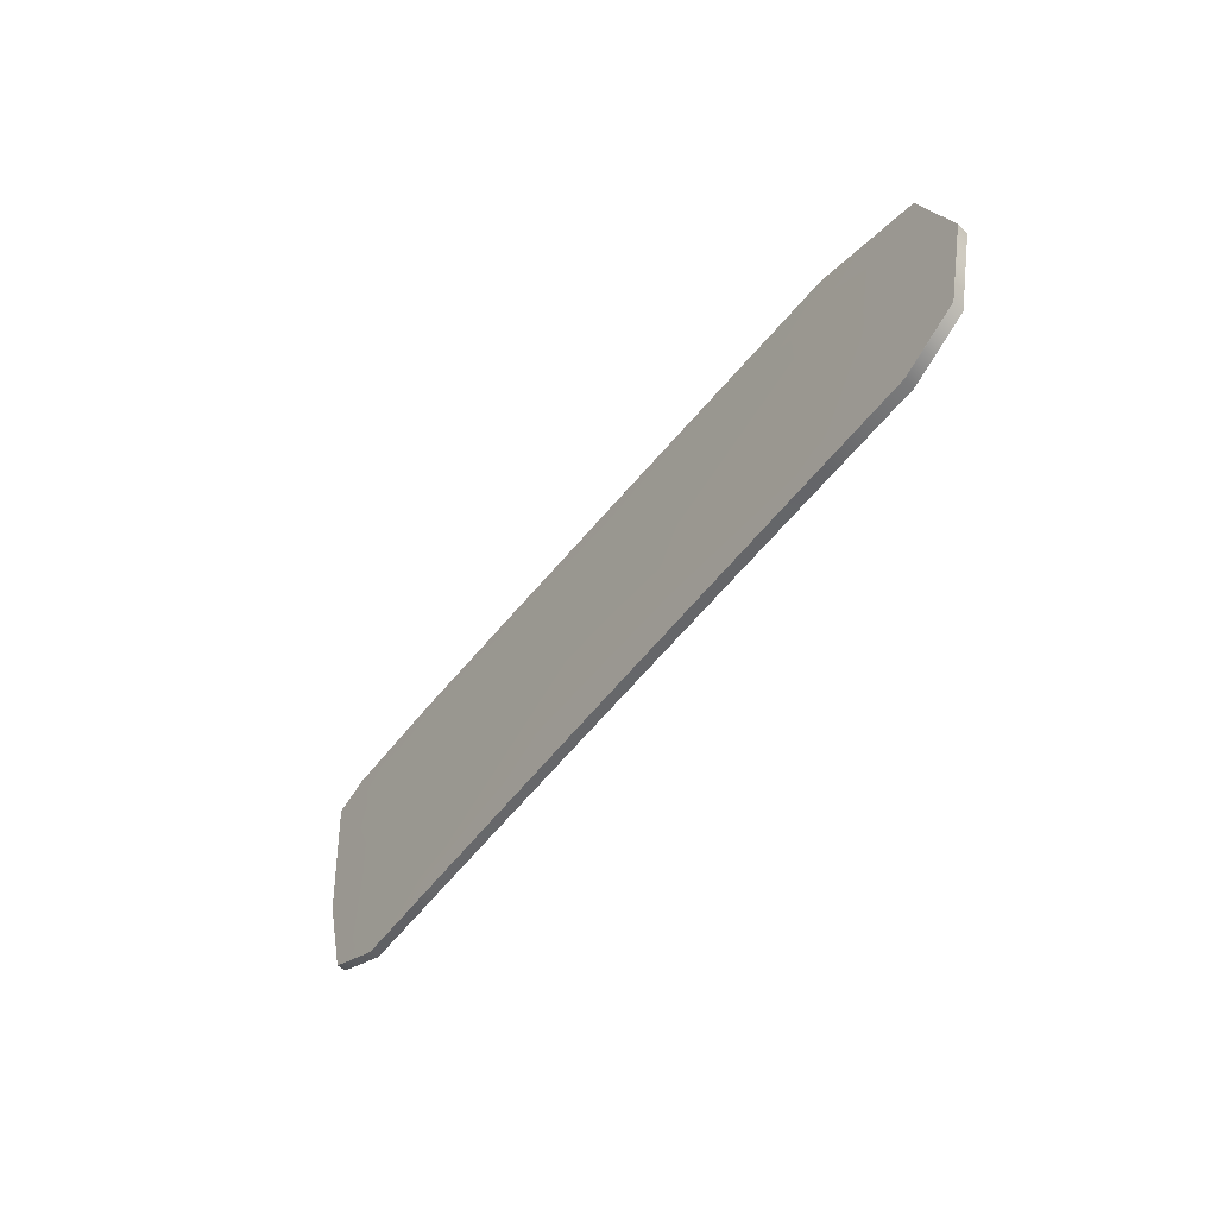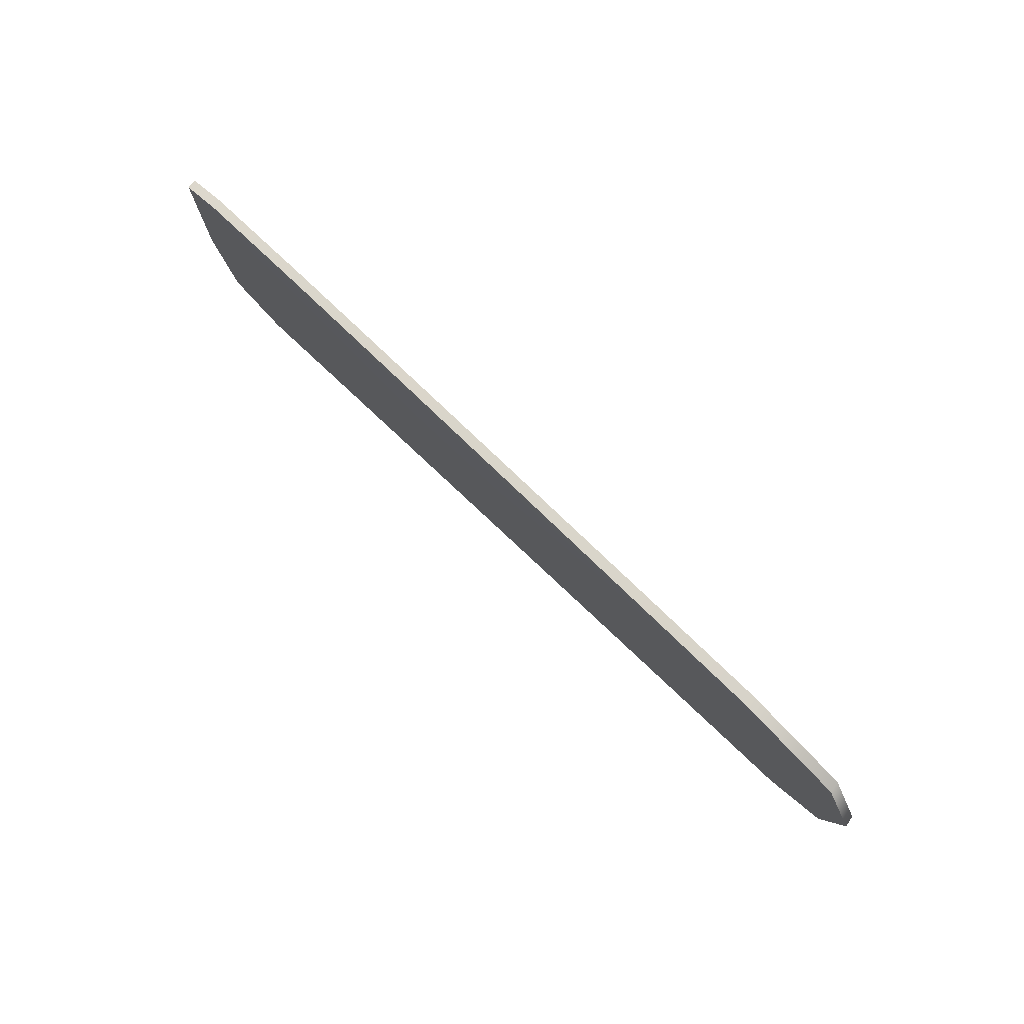
<metadata>
{"format":"obj","ext":"obj","renderer":"f3d","projection":"perspective","resolution":1024,"background":"white","views":[{"elev":-49.7,"azim":63.6,"up":"+Z"},{"elev":72.5,"azim":53.7,"up":"+Z"}]}
</metadata>
<code>
v -0.3756 0.9951 0.5695
v -0.3767 0.9983 0.5696
v -0.3572 0.9994 0.5749
v -0.5933 0.9626 0.5231
v -0.5783 0.9635 0.5301
v -0.3974 0.995 0.5237
v -0.4087 0.9915 0.5269
v -0.3569 0.9985 0.5749
v -0.397 0.9941 0.5238
v -0.3541 1.001 0.5321
v -0.3707 0.9973 0.5375
v -0.3568 0.9982 0.5749
v -0.354 1.001 0.5321
v -0.3969 0.9938 0.5238
v -0.357 0.9988 0.5749
v -0.3972 0.9944 0.5238
v -0.3542 1.001 0.5321
v -0.3545 1.002 0.5321
v -0.3571 0.9991 0.5749
v -0.3544 1.001 0.5321
v -0.3973 0.9947 0.5237
v -0.593 0.9618 0.5231
v -0.4743 0.9808 0.5245
v -0.4732 0.9817 0.521
v -0.4731 0.9814 0.521
v -0.5402 0.9701 0.5215
v -0.5495 0.9692 0.5175
v -0.5494 0.9689 0.5175
v -0.593 0.9615 0.5231
v -0.4735 0.9825 0.521
v -0.4733 0.9819 0.521
v -0.4734 0.9822 0.521
v -0.5931 0.9621 0.5231
v -0.5496 0.9695 0.5175
v -0.5497 0.97 0.5175
v -0.5497 0.9697 0.5175
v -0.5932 0.9623 0.5231
v -0.5871 0.9612 0.5852
v -0.5704 0.9628 0.5811
v -0.5868 0.9604 0.5852
v -0.5854 0.9609 0.5661
v -0.5981 0.9591 0.5711
v -0.598 0.9589 0.5711
v -0.5867 0.9602 0.5852
v -0.5869 0.9607 0.5852
v -0.5982 0.9594 0.5711
v -0.5983 0.9599 0.5711
v -0.5982 0.9597 0.5711
v -0.587 0.961 0.5852
v -0.5075 0.9731 0.5818
v -0.5101 0.973 0.5855
v -0.51 0.9727 0.5855
v -0.4339 0.9852 0.5804
v -0.4278 0.9866 0.5839
v -0.4277 0.9863 0.5839
v -0.5104 0.9738 0.5855
v -0.5102 0.9733 0.5855
v -0.5103 0.9736 0.5855
v -0.4279 0.9869 0.5839
v -0.4281 0.9874 0.584
v -0.428 0.9871 0.5839
v -0.5792 0.9662 0.53
v -0.3576 1 0.575
v -0.5935 0.9633 0.5231
v -0.3977 0.9959 0.5237
v -0.3573 0.9997 0.575
v -0.3975 0.9953 0.5237
v -0.3546 1.002 0.5321
v -0.3548 1.003 0.5321
v -0.3575 1 0.575
v -0.3547 1.002 0.5321
v -0.3976 0.9956 0.5237
v -0.4738 0.9834 0.5209
v -0.4736 0.9828 0.521
v -0.4737 0.9831 0.5209
v -0.5933 0.9628 0.5231
v -0.5498 0.9703 0.5175
v -0.55 0.9708 0.5175
v -0.5499 0.9705 0.5175
v -0.5934 0.9631 0.5231
v -0.4097 0.9946 0.5269
v -0.3577 1.001 0.575
v -0.3978 0.9962 0.5237
v -0.3549 1.003 0.5321
v -0.3718 1 0.5375
v -0.3578 1.001 0.575
v -0.355 1.003 0.5321
v -0.3979 0.9965 0.5237
v -0.4753 0.9838 0.5244
v -0.4738 0.9836 0.5209
v -0.4739 0.9839 0.5209
v -0.5936 0.9636 0.5231
v -0.5501 0.9711 0.5175
v -0.541 0.9729 0.5215
v -0.5502 0.9713 0.5175
v -0.5936 0.9639 0.5231
v -0.5873 0.962 0.5852
v -0.5871 0.9615 0.5852
v -0.5984 0.9602 0.5712
v -0.5985 0.9607 0.5712
v -0.5985 0.9604 0.5712
v -0.5872 0.9617 0.5852
v -0.5106 0.9747 0.5855
v -0.5104 0.9741 0.5855
v -0.5105 0.9744 0.5855
v -0.4282 0.9877 0.584
v -0.4284 0.9883 0.584
v -0.4283 0.988 0.584
v -0.5712 0.9656 0.5811
v -0.5874 0.9623 0.5852
v -0.5986 0.9609 0.5712
v -0.5862 0.9637 0.5661
v -0.5987 0.9612 0.5712
v -0.5874 0.9625 0.5852
v -0.5084 0.976 0.5819
v -0.5107 0.9749 0.5855
v -0.5108 0.9752 0.5855
v -0.4285 0.9886 0.584
v -0.435 0.9882 0.5805
v -0.4286 0.9889 0.584
v -0.4124 0.9922 0.5754
v -0.3578 1.001 0.575
v -0.3879 0.9956 0.583
v -0.4286 0.989 0.584
v -0.3874 0.9941 0.5829
v -0.3572 0.9993 0.5749
v -0.3873 0.9938 0.5829
v -0.428 0.9873 0.584
v -0.5766 0.9656 0.5161
v -0.5932 0.9624 0.5231
v -0.5765 0.9653 0.5161
v -0.5497 0.9699 0.5175
v -0.371 0.9993 0.5245
v -0.3973 0.9948 0.5237
v -0.3709 0.999 0.5246
v -0.3544 1.002 0.5321
v -0.3707 0.9984 0.5246
v -0.397 0.994 0.5238
v -0.3706 0.9981 0.5246
v -0.3541 1.001 0.5321
v -0.3569 0.9984 0.5749
v -0.3477 1.001 0.5534
v -0.3476 1.001 0.5534
v -0.3567 0.9981 0.5749
v -0.354 1 0.5321
v -0.3818 0.9948 0.5533
v -0.3969 0.9937 0.5238
v -0.3989 0.9929 0.5316
v -0.3708 0.9987 0.5246
v -0.3971 0.9943 0.5238
v -0.3542 1.001 0.5321
v -0.357 0.9987 0.5749
v -0.3478 1.001 0.5534
v -0.3481 1.002 0.5534
v -0.348 1.002 0.5534
v -0.3571 0.999 0.5749
v -0.3543 1.001 0.5321
v -0.3972 0.9946 0.5237
v -0.593 0.9617 0.5231
v -0.5763 0.9645 0.5161
v -0.5495 0.9691 0.5175
v -0.5764 0.9648 0.5161
v -0.4328 0.9883 0.5225
v -0.4732 0.9815 0.521
v -0.4327 0.988 0.5225
v -0.4455 0.9853 0.53
v -0.4731 0.9812 0.521
v -0.5136 0.9751 0.5192
v -0.5135 0.9748 0.5192
v -0.5062 0.9754 0.5275
v -0.5494 0.9688 0.5175
v -0.5929 0.9614 0.5231
v -0.5533 0.9677 0.5253
v -0.4331 0.9891 0.5225
v -0.4734 0.9824 0.521
v -0.433 0.9888 0.5225
v -0.4732 0.9818 0.521
v -0.4329 0.9886 0.5225
v -0.4733 0.9821 0.521
v -0.5931 0.9619 0.5231
v -0.5495 0.9693 0.5175
v -0.5764 0.9651 0.5161
v -0.5137 0.9753 0.5192
v -0.5139 0.9759 0.5192
v -0.5138 0.9756 0.5192
v -0.5496 0.9696 0.5175
v -0.5931 0.9622 0.5231
v -0.5982 0.9595 0.5821
v -0.587 0.9611 0.5852
v -0.5981 0.9592 0.5821
v -0.5983 0.9598 0.5711
v -0.5868 0.9603 0.5852
v -0.5979 0.9585 0.5821
v -0.598 0.959 0.5711
v -0.598 0.9587 0.5821
v -0.5984 0.96 0.5465
v -0.5983 0.9598 0.5465
v -0.5698 0.9642 0.5481
v -0.598 0.9587 0.5711
v -0.5867 0.96 0.5852
v -0.5694 0.9632 0.5748
v -0.5869 0.9606 0.5852
v -0.5981 0.9593 0.5711
v -0.598 0.959 0.5821
v -0.5984 0.9603 0.5465
v -0.5986 0.9608 0.5465
v -0.5985 0.9605 0.5465
v -0.5982 0.9595 0.5711
v -0.5869 0.9608 0.5852
v -0.387 0.993 0.5829
v -0.4277 0.9864 0.5839
v -0.3871 0.9933 0.5829
v -0.5535 0.9659 0.586
v -0.51 0.9729 0.5855
v -0.5535 0.9656 0.586
v -0.5361 0.9685 0.5776
v -0.51 0.9726 0.5855
v -0.4685 0.9799 0.5848
v -0.4684 0.9796 0.5848
v -0.4723 0.979 0.5767
v -0.4276 0.9861 0.5839
v -0.4113 0.989 0.5753
v -0.5538 0.9667 0.586
v -0.5103 0.9737 0.5855
v -0.5537 0.9664 0.586
v -0.5101 0.9732 0.5855
v -0.5536 0.9661 0.586
v -0.5102 0.9734 0.5855
v -0.4278 0.9867 0.5839
v -0.3872 0.9936 0.5829
v -0.4686 0.9802 0.5848
v -0.4688 0.9807 0.5848
v -0.4687 0.9804 0.5848
v -0.4279 0.987 0.5839
v -0.5542 0.9706 0.5252
v -0.5937 0.964 0.5231
v -0.577 0.9669 0.5161
v -0.5502 0.9715 0.5175
v -0.5768 0.9664 0.5161
v -0.5934 0.9632 0.5231
v -0.5767 0.9661 0.5161
v -0.55 0.9707 0.5175
v -0.3713 1 0.5245
v -0.3976 0.9957 0.5237
v -0.3712 0.9999 0.5245
v -0.3547 1.002 0.5321
v -0.3711 0.9996 0.5245
v -0.3974 0.9951 0.5237
v -0.3545 1.002 0.5321
v -0.3573 0.9996 0.5749
v -0.3482 1.002 0.5534
v -0.3575 1 0.575
v -0.3484 1.003 0.5534
v -0.3483 1.002 0.5534
v -0.3574 0.9999 0.575
v -0.3546 1.002 0.5321
v -0.3975 0.9954 0.5237
v -0.4334 0.99 0.5225
v -0.4737 0.9832 0.5209
v -0.4333 0.9897 0.5225
v -0.4735 0.9827 0.521
v -0.4332 0.9894 0.5225
v -0.4736 0.9829 0.5209
v -0.5933 0.9627 0.5231
v -0.5498 0.9701 0.5175
v -0.5767 0.9659 0.5161
v -0.514 0.9762 0.5192
v -0.5141 0.9767 0.5192
v -0.514 0.9764 0.5192
v -0.5499 0.9704 0.5175
v -0.5934 0.963 0.5231
v -0.4 0.9961 0.5316
v -0.3979 0.9966 0.5237
v -0.3716 1.001 0.5245
v -0.3551 1.003 0.5321
v -0.3715 1.001 0.5245
v -0.3977 0.996 0.5237
v -0.3548 1.003 0.5321
v -0.3576 1.001 0.575
v -0.3485 1.003 0.5534
v -0.3829 0.998 0.5534
v -0.3486 1.003 0.5534
v -0.3577 1.001 0.575
v -0.355 1.003 0.5321
v -0.3978 0.9963 0.5237
v -0.4466 0.9884 0.53
v -0.474 0.9841 0.5209
v -0.4336 0.9906 0.5225
v -0.4738 0.9835 0.5209
v -0.4335 0.9903 0.5225
v -0.4739 0.9838 0.5209
v -0.5935 0.9635 0.5231
v -0.55 0.9709 0.5175
v -0.5769 0.9666 0.5161
v -0.5142 0.977 0.5192
v -0.5072 0.9784 0.5275
v -0.5143 0.9773 0.5192
v -0.5501 0.9712 0.5175
v -0.5936 0.9637 0.5231
v -0.3876 0.9947 0.5829
v -0.4283 0.9882 0.584
v -0.3877 0.995 0.5829
v -0.5984 0.9603 0.5822
v -0.5873 0.9619 0.5852
v -0.5983 0.96 0.5822
v -0.5985 0.9606 0.5712
v -0.5983 0.96 0.5711
v -0.5983 0.9598 0.5821
v -0.5871 0.9614 0.5852
v -0.5987 0.9611 0.5465
v -0.5988 0.9616 0.5465
v -0.5987 0.9613 0.5465
v -0.5984 0.9603 0.5712
v -0.5872 0.9616 0.5852
v -0.554 0.9675 0.586
v -0.5106 0.9745 0.5855
v -0.5539 0.9672 0.586
v -0.5539 0.9669 0.586
v -0.5104 0.974 0.5855
v -0.5105 0.9743 0.5855
v -0.4281 0.9876 0.584
v -0.3875 0.9944 0.5829
v -0.4688 0.981 0.5848
v -0.469 0.9816 0.5848
v -0.4689 0.9813 0.5848
v -0.4282 0.9879 0.584
v -0.5703 0.966 0.5748
v -0.5875 0.9627 0.5852
v -0.5986 0.9608 0.5822
v -0.5987 0.9613 0.5712
v -0.5873 0.9621 0.5852
v -0.5986 0.9608 0.5712
v -0.5985 0.9605 0.5822
v -0.5989 0.9618 0.5465
v -0.5706 0.967 0.5481
v -0.599 0.9621 0.5465
v -0.5987 0.9611 0.5712
v -0.5874 0.9624 0.5852
v -0.537 0.9715 0.5777
v -0.5108 0.9754 0.5855
v -0.5542 0.968 0.586
v -0.5107 0.9748 0.5855
v -0.5541 0.9677 0.586
v -0.5108 0.9751 0.5855
v -0.4284 0.9885 0.584
v -0.3878 0.9953 0.583
v -0.4691 0.9819 0.5848
v -0.4733 0.982 0.5767
v -0.4692 0.9821 0.5849
v -0.4285 0.9887 0.584
v -0.388 0.9958 0.583
v -0.3873 0.994 0.5829
v -0.5766 0.9655 0.5161
v -0.371 0.9992 0.5246
v -0.3706 0.9983 0.5246
v -0.3477 1.001 0.5534
v -0.3476 1 0.5534
v -0.3705 0.998 0.5246
v -0.3708 0.9986 0.5246
v -0.3478 1.001 0.5534
v -0.348 1.002 0.5534
v -0.3479 1.001 0.5534
v -0.3709 0.9989 0.5246
v -0.5763 0.9647 0.5161
v -0.4327 0.9881 0.5225
v -0.4326 0.9878 0.5225
v -0.5136 0.9749 0.5192
v -0.5135 0.9747 0.5192
v -0.5762 0.9644 0.5161
v -0.433 0.989 0.5225
v -0.4328 0.9884 0.5225
v -0.4329 0.9887 0.5225
v -0.5764 0.9649 0.5161
v -0.5137 0.9752 0.5192
v -0.5138 0.9757 0.5192
v -0.5137 0.9755 0.5192
v -0.5765 0.9652 0.5161
v -0.5981 0.9594 0.5821
v -0.5979 0.9586 0.5821
v -0.5983 0.9599 0.5465
v -0.5982 0.9596 0.5465
v -0.5978 0.9583 0.5821
v -0.598 0.9589 0.5821
v -0.5984 0.9602 0.5465
v -0.5985 0.9607 0.5465
v -0.5985 0.9604 0.5465
v -0.5981 0.9591 0.5821
v -0.387 0.9931 0.5829
v -0.5535 0.9657 0.586
v -0.5534 0.9655 0.586
v -0.4684 0.9797 0.5848
v -0.4683 0.9794 0.5848
v -0.3869 0.9928 0.5829
v -0.5537 0.9665 0.586
v -0.5536 0.966 0.586
v -0.5537 0.9663 0.586
v -0.3871 0.9934 0.5829
v -0.4685 0.98 0.5848
v -0.4687 0.9806 0.5848
v -0.4686 0.9803 0.5848
v -0.3872 0.9937 0.5829
v -0.577 0.967 0.5161
v -0.5768 0.9662 0.5161
v -0.3713 1 0.5245
v -0.3711 0.9995 0.5245
v -0.3481 1.002 0.5534
v -0.3483 1.003 0.5534
v -0.3482 1.002 0.5534
v -0.3712 0.9998 0.5245
v -0.4333 0.9899 0.5225
v -0.4331 0.9893 0.5225
v -0.4332 0.9896 0.5225
v -0.5766 0.9657 0.5161
v -0.5139 0.976 0.5192
v -0.5141 0.9766 0.5192
v -0.514 0.9763 0.5192
v -0.5767 0.966 0.5161
v -0.3716 1.001 0.5245
v -0.3714 1 0.5245
v -0.3485 1.003 0.5534
v -0.3487 1.004 0.5534
v -0.3486 1.003 0.5534
v -0.3715 1.001 0.5245
v -0.4336 0.9907 0.5225
v -0.4334 0.9902 0.5225
v -0.4335 0.9904 0.5225
v -0.5769 0.9665 0.5161
v -0.5142 0.9768 0.5192
v -0.5143 0.9774 0.5192
v -0.5143 0.9771 0.5192
v -0.5769 0.9668 0.5161
v -0.3877 0.9949 0.5829
v -0.5984 0.9602 0.5822
v -0.5982 0.9596 0.5821
v -0.5986 0.9609 0.5465
v -0.5988 0.9614 0.5465
v -0.5987 0.9612 0.5465
v -0.5983 0.9599 0.5821
v -0.554 0.9673 0.586
v -0.5538 0.9668 0.586
v -0.5539 0.9671 0.586
v -0.3875 0.9943 0.5829
v -0.4688 0.9809 0.5848
v -0.469 0.9814 0.5848
v -0.4689 0.9811 0.5848
v -0.3876 0.9946 0.5829
v -0.5986 0.9609 0.5822
v -0.5984 0.9604 0.5822
v -0.5988 0.9617 0.5465
v -0.599 0.9622 0.5465
v -0.5989 0.962 0.5465
v -0.5985 0.9607 0.5822
v -0.5542 0.9681 0.586
v -0.5541 0.9676 0.586
v -0.5542 0.9679 0.586
v -0.3878 0.9952 0.583
v -0.4691 0.9817 0.5848
v -0.4693 0.9823 0.5849
v -0.4692 0.982 0.5849
v -0.3879 0.9955 0.583
v -0.4854 0.9811 0.5523
v -0.4844 0.978 0.5523
f 121 351 122 2
f 122 351 123 86
f 123 351 124 120
f 124 351 121 119
f 125 352 126 3
f 126 352 127 19
f 127 352 128 61
f 128 352 125 60
f 129 353 130 4
f 130 353 131 37
f 131 353 132 36
f 132 353 129 35
f 133 354 134 6
f 134 354 135 21
f 135 354 136 20
f 136 354 133 18
f 137 355 138 9
f 138 355 139 14
f 139 355 140 13
f 140 355 137 10
f 141 356 142 8
f 142 356 140 10
f 140 356 143 13
f 143 356 141 12
f 144 357 143 12
f 143 357 145 13
f 145 357 146 11
f 146 357 144 1
f 147 358 148 7
f 148 358 145 11
f 145 358 139 13
f 139 358 147 14
f 149 359 150 16
f 150 359 137 9
f 137 359 151 10
f 151 359 149 17
f 152 360 153 15
f 153 360 151 17
f 151 360 142 10
f 142 360 152 8
f 126 361 154 3
f 154 361 136 18
f 136 361 155 20
f 155 361 126 19
f 156 362 155 19
f 155 362 157 20
f 157 362 153 17
f 153 362 156 15
f 158 363 149 16
f 149 363 157 17
f 157 363 135 20
f 135 363 158 21
f 159 364 160 29
f 160 364 161 28
f 161 364 162 27
f 162 364 159 22
f 138 365 163 9
f 163 365 164 24
f 164 365 165 25
f 165 365 138 14
f 166 366 147 7
f 147 366 165 14
f 165 366 167 25
f 167 366 166 23
f 164 367 168 24
f 168 367 161 27
f 161 367 169 28
f 169 367 164 25
f 170 368 167 23
f 167 368 169 25
f 169 368 171 28
f 171 368 170 26
f 172 369 173 5
f 173 369 171 26
f 171 369 160 28
f 160 369 172 29
f 174 370 175 30
f 175 370 176 32
f 176 370 134 21
f 134 370 174 6
f 177 371 163 24
f 163 371 150 9
f 150 371 178 16
f 178 371 177 31
f 179 372 178 31
f 178 372 158 16
f 158 372 176 21
f 176 372 179 32
f 180 373 162 22
f 162 373 181 27
f 181 373 182 34
f 182 373 180 33
f 168 374 177 24
f 177 374 183 31
f 183 374 181 34
f 181 374 168 27
f 184 375 132 35
f 132 375 185 36
f 185 375 175 32
f 175 375 184 30
f 186 376 183 34
f 183 376 179 31
f 179 376 185 32
f 185 376 186 36
f 187 377 182 33
f 182 377 186 34
f 186 377 131 36
f 131 377 187 37
f 188 378 189 38
f 189 378 190 49
f 190 378 191 48
f 191 378 188 47
f 192 379 193 44
f 193 379 194 43
f 194 379 195 42
f 195 379 192 40
f 159 380 196 22
f 196 380 194 42
f 194 380 197 43
f 197 380 159 29
f 198 381 172 5
f 172 381 197 29
f 197 381 199 43
f 199 381 198 41
f 200 382 201 39
f 201 382 199 41
f 199 382 193 43
f 193 382 200 44
f 202 383 195 40
f 195 383 203 42
f 203 383 204 46
f 204 383 202 45
f 196 384 180 22
f 180 384 205 33
f 205 384 203 46
f 203 384 196 42
f 206 385 191 47
f 191 385 207 48
f 207 385 130 37
f 130 385 206 4
f 208 386 205 46
f 205 386 187 33
f 187 386 207 37
f 207 386 208 48
f 209 387 204 45
f 204 387 208 46
f 208 387 190 48
f 190 387 209 49
f 141 388 210 12
f 210 388 211 55
f 211 388 212 54
f 212 388 141 8
f 192 389 213 40
f 213 389 214 51
f 214 389 215 52
f 215 389 192 44
f 216 390 200 39
f 200 390 215 44
f 215 390 217 52
f 217 390 216 50
f 214 391 218 51
f 218 391 211 54
f 211 391 219 55
f 219 391 214 52
f 220 392 217 50
f 217 392 219 52
f 219 392 221 55
f 221 392 220 53
f 144 393 222 1
f 222 393 221 53
f 221 393 210 55
f 210 393 144 12
f 223 394 224 56
f 224 394 225 58
f 225 394 189 49
f 189 394 223 38
f 226 395 213 51
f 213 395 202 40
f 202 395 227 45
f 227 395 226 57
f 228 396 227 57
f 227 396 209 45
f 209 396 225 49
f 225 396 228 58
f 152 397 212 8
f 212 397 229 54
f 229 397 230 59
f 230 397 152 15
f 218 398 226 51
f 226 398 231 57
f 231 398 229 59
f 229 398 218 54
f 232 399 128 60
f 128 399 233 61
f 233 399 224 58
f 224 399 232 56
f 234 400 231 59
f 231 400 228 57
f 228 400 233 58
f 233 400 234 61
f 156 401 230 15
f 230 401 234 59
f 234 401 127 61
f 127 401 156 19
f 235 402 236 62
f 236 402 237 96
f 237 402 238 95
f 238 402 235 94
f 239 403 240 64
f 240 403 241 80
f 241 403 242 79
f 242 403 239 78
f 243 404 244 65
f 244 404 245 72
f 245 404 246 71
f 246 404 243 69
f 247 405 248 67
f 248 405 133 6
f 133 405 249 18
f 249 405 247 68
f 250 406 251 66
f 251 406 249 68
f 249 406 154 18
f 154 406 250 3
f 252 407 253 63
f 253 407 246 69
f 246 407 254 71
f 254 407 252 70
f 255 408 254 70
f 254 408 256 71
f 256 408 251 68
f 251 408 255 66
f 257 409 247 67
f 247 409 256 68
f 256 409 245 71
f 245 409 257 72
f 258 410 259 73
f 259 410 260 75
f 260 410 244 72
f 244 410 258 65
f 261 411 174 30
f 174 411 248 6
f 248 411 262 67
f 262 411 261 74
f 263 412 262 74
f 262 412 257 67
f 257 412 260 72
f 260 412 263 75
f 264 413 129 4
f 129 413 265 35
f 265 413 266 77
f 266 413 264 76
f 184 414 261 30
f 261 414 267 74
f 267 414 265 77
f 265 414 184 35
f 268 415 242 78
f 242 415 269 79
f 269 415 259 75
f 259 415 268 73
f 270 416 267 77
f 267 416 263 74
f 263 416 269 75
f 269 416 270 79
f 271 417 266 76
f 266 417 270 77
f 270 417 241 79
f 241 417 271 80
f 272 418 273 81
f 273 418 274 88
f 274 418 275 87
f 275 418 272 85
f 276 419 277 83
f 277 419 243 65
f 243 419 278 69
f 278 419 276 84
f 279 420 280 82
f 280 420 278 84
f 278 420 253 69
f 253 420 279 63
f 122 421 281 2
f 281 421 275 85
f 275 421 282 87
f 282 421 122 86
f 283 422 282 86
f 282 422 284 87
f 284 422 280 84
f 280 422 283 82
f 285 423 276 83
f 276 423 284 84
f 284 423 274 87
f 274 423 285 88
f 286 424 287 89
f 287 424 288 91
f 288 424 273 88
f 273 424 286 81
f 289 425 258 73
f 258 425 277 65
f 277 425 290 83
f 290 425 289 90
f 291 426 290 90
f 290 426 285 83
f 285 426 288 88
f 288 426 291 91
f 292 427 239 64
f 239 427 293 78
f 293 427 294 93
f 294 427 292 92
f 268 428 289 73
f 289 428 295 90
f 295 428 293 93
f 293 428 268 78
f 296 429 238 94
f 238 429 297 95
f 297 429 287 91
f 287 429 296 89
f 298 430 295 93
f 295 430 291 90
f 291 430 297 91
f 297 430 298 95
f 299 431 294 92
f 294 431 298 93
f 298 431 237 95
f 237 431 299 96
f 252 432 300 70
f 300 432 301 108
f 301 432 302 107
f 302 432 252 63
f 303 433 304 97
f 304 433 305 102
f 305 433 306 101
f 306 433 303 100
f 188 434 307 47
f 307 434 308 99
f 308 434 309 98
f 309 434 188 38
f 206 435 264 4
f 264 435 310 76
f 310 435 307 99
f 307 435 206 47
f 240 436 311 64
f 311 436 306 100
f 306 436 312 101
f 312 436 240 80
f 271 437 312 80
f 312 437 313 101
f 313 437 310 99
f 310 437 271 76
f 314 438 308 98
f 308 438 313 99
f 313 438 305 101
f 305 438 314 102
f 304 439 315 97
f 315 439 316 103
f 316 439 317 105
f 317 439 304 102
f 223 440 309 38
f 309 440 318 98
f 318 440 319 104
f 319 440 223 56
f 314 441 317 102
f 317 441 320 105
f 320 441 318 104
f 318 441 314 98
f 250 442 125 3
f 125 442 321 60
f 321 442 322 106
f 322 442 250 66
f 232 443 319 56
f 319 443 323 104
f 323 443 321 106
f 321 443 232 60
f 316 444 324 103
f 324 444 301 107
f 301 444 325 108
f 325 444 316 105
f 323 445 320 104
f 320 445 325 105
f 325 445 326 108
f 326 445 323 106
f 255 446 322 66
f 322 446 326 106
f 326 446 300 108
f 300 446 255 70
f 327 447 328 109
f 328 447 329 114
f 329 447 330 113
f 330 447 327 112
f 331 448 303 97
f 303 448 332 100
f 332 448 333 111
f 333 448 331 110
f 311 449 292 64
f 292 449 334 92
f 334 449 332 111
f 332 449 311 100
f 335 450 330 112
f 330 450 336 113
f 336 450 236 96
f 236 450 335 62
f 337 451 334 111
f 334 451 299 92
f 299 451 336 96
f 336 451 337 113
f 338 452 333 110
f 333 452 337 111
f 337 452 329 113
f 329 452 338 114
f 339 453 340 115
f 340 453 341 117
f 341 453 328 114
f 328 453 339 109
f 342 454 315 103
f 315 454 331 97
f 331 454 343 110
f 343 454 342 116
f 344 455 343 116
f 343 455 338 110
f 338 455 341 114
f 341 455 344 117
f 279 456 302 63
f 302 456 345 107
f 345 456 346 118
f 346 456 279 82
f 324 457 342 103
f 342 457 347 116
f 347 457 345 118
f 345 457 324 107
f 348 458 124 119
f 124 458 349 120
f 349 458 340 117
f 340 458 348 115
f 350 459 347 118
f 347 459 344 116
f 344 459 349 117
f 349 459 350 120
f 283 460 346 82
f 346 460 350 118
f 350 460 123 120
f 123 460 283 86
f 121 461 348 119
f 348 461 339 115
f 339 461 327 109
f 327 461 335 112
f 335 461 235 62
f 235 461 296 94
f 296 461 286 89
f 286 461 272 81
f 272 461 281 85
f 281 461 121 2
f 146 462 148 11
f 148 462 166 7
f 166 462 170 23
f 170 462 173 26
f 173 462 198 5
f 198 462 201 41
f 201 462 216 39
f 216 462 220 50
f 220 462 222 53
f 222 462 146 1

</code>
